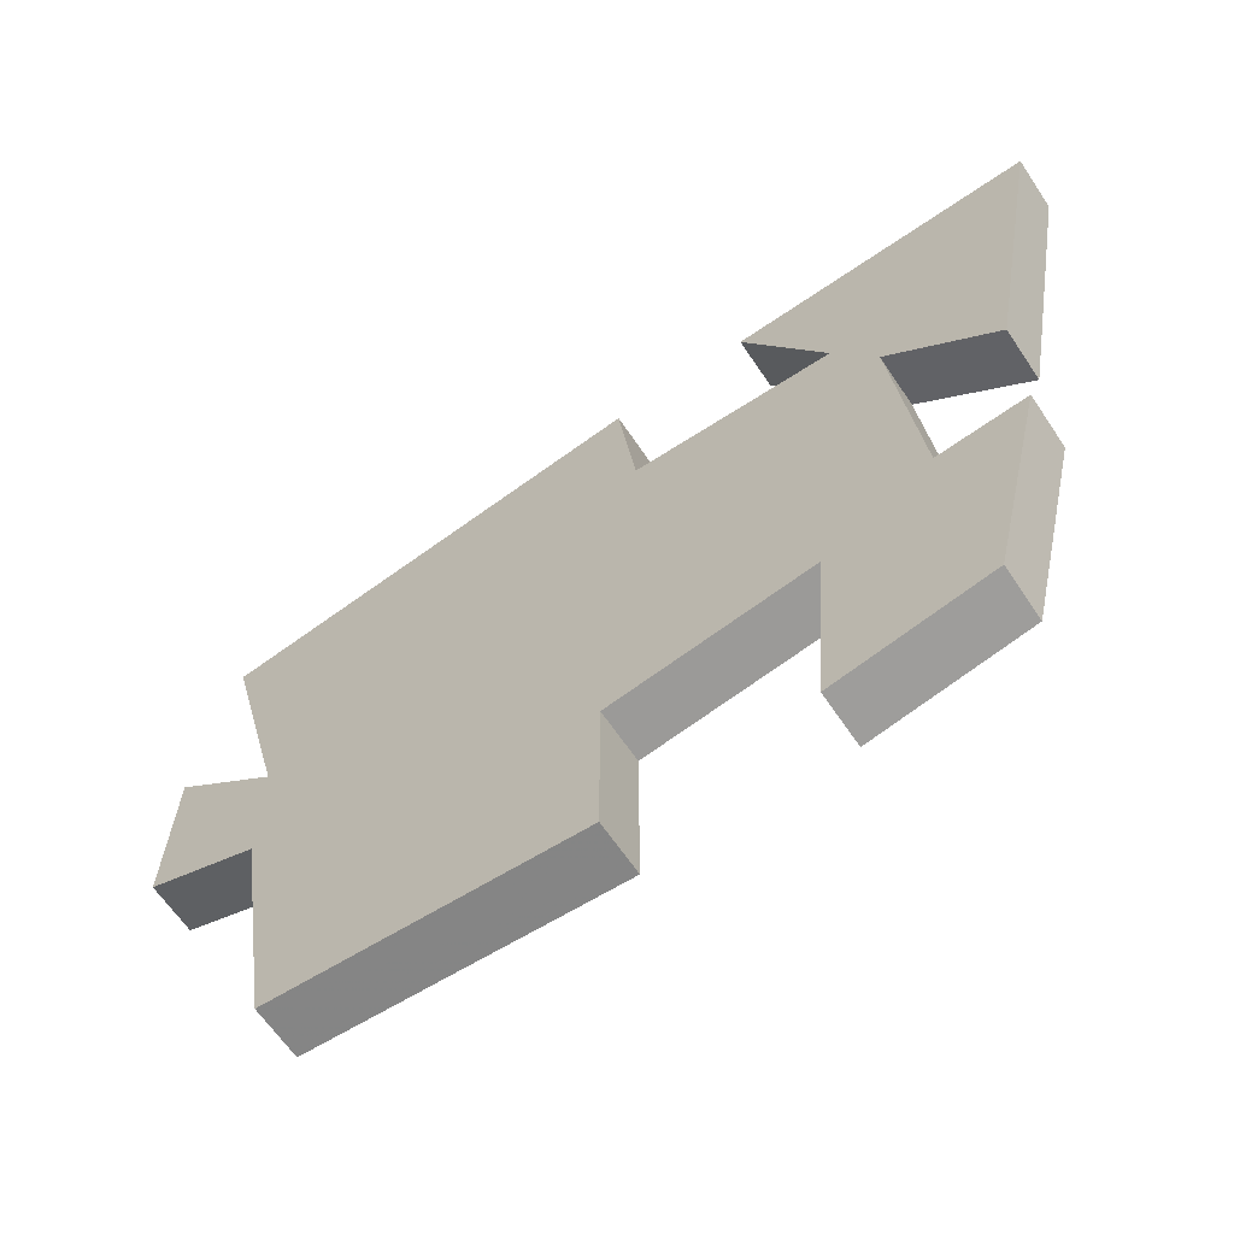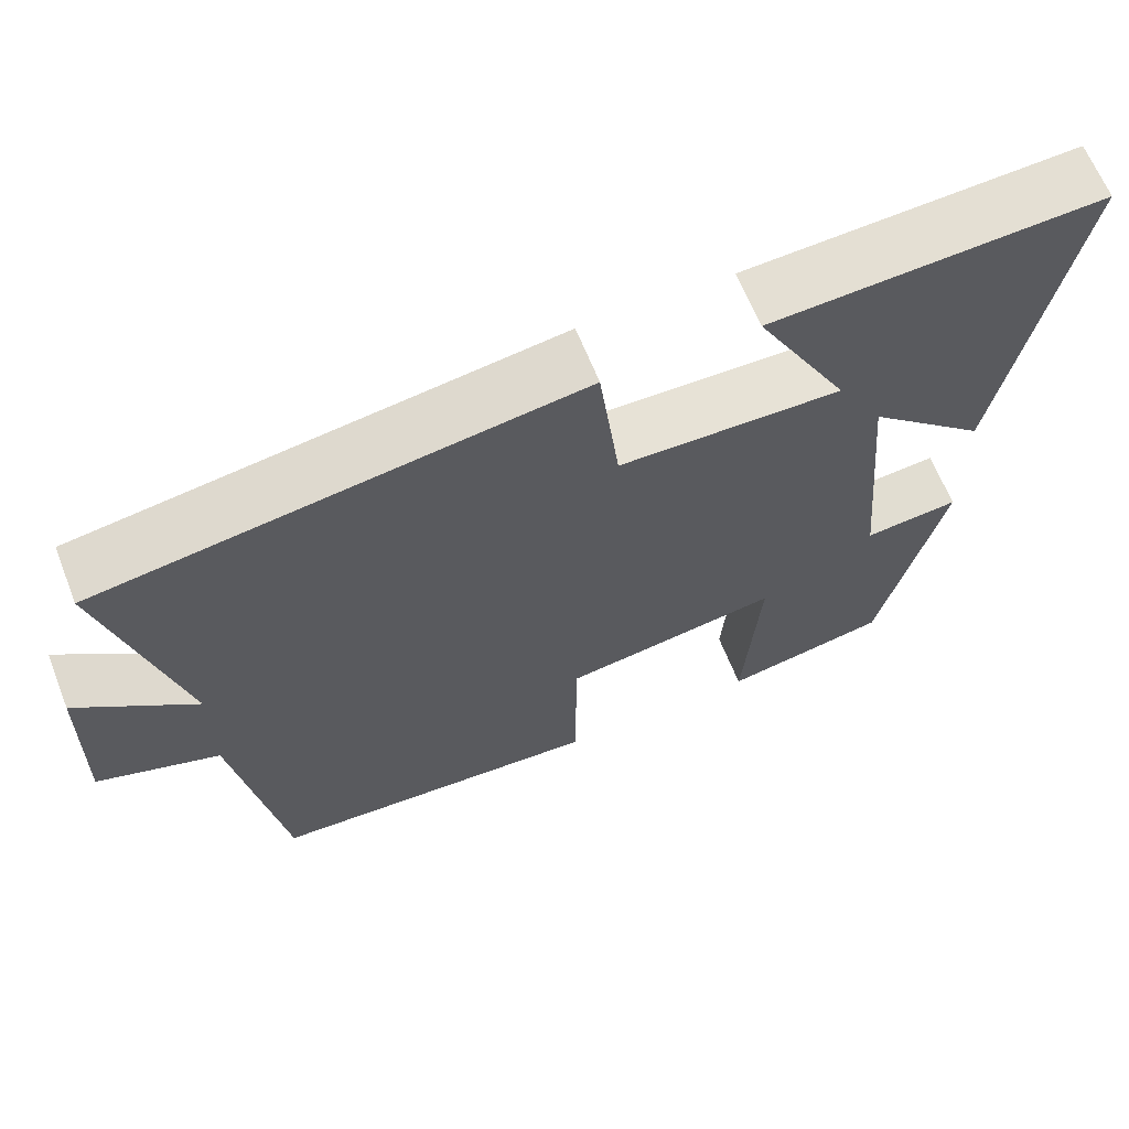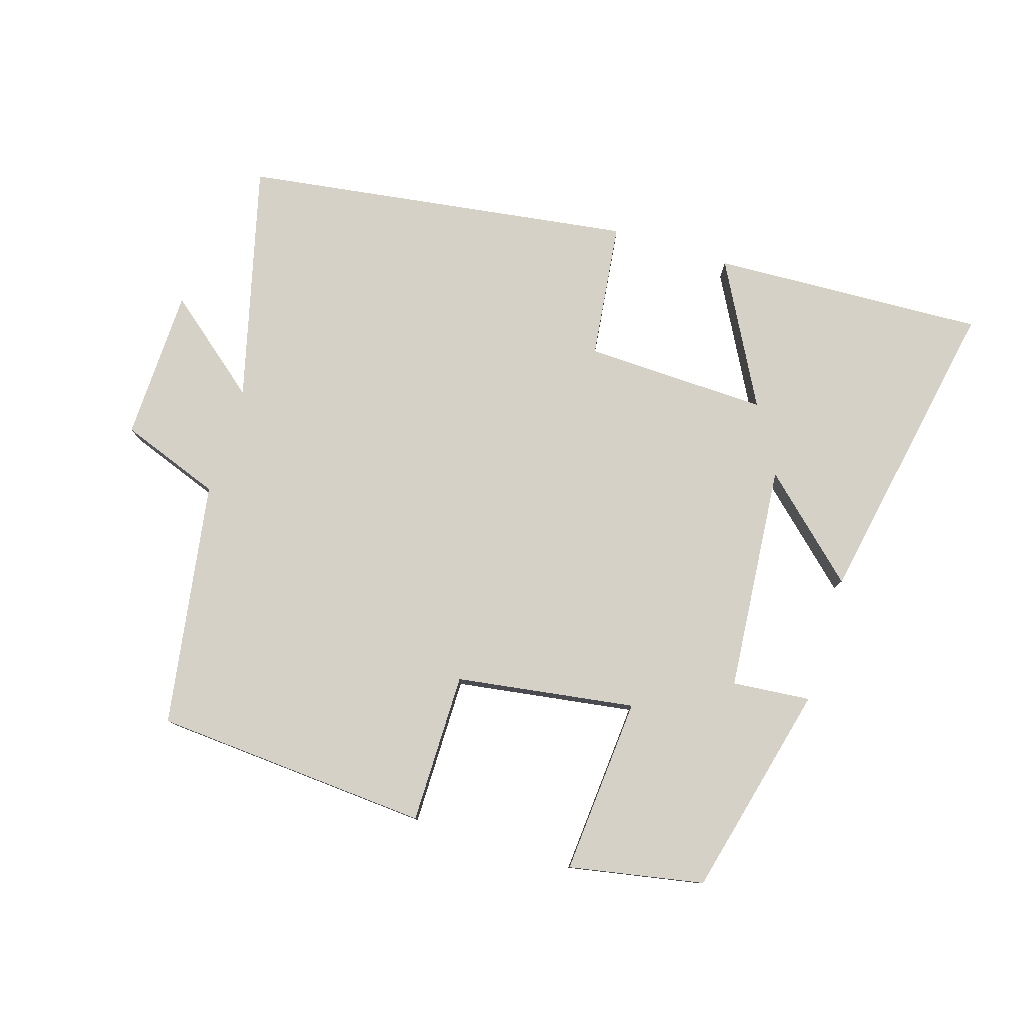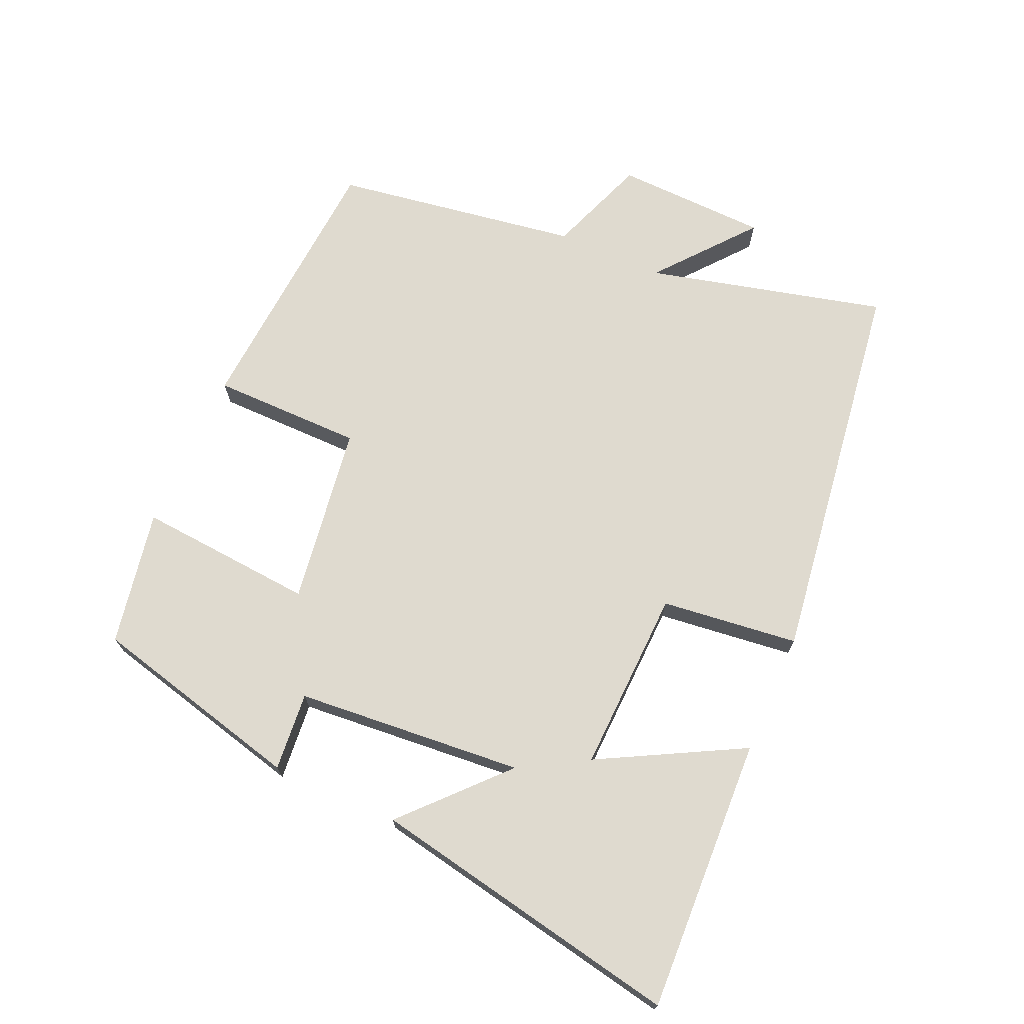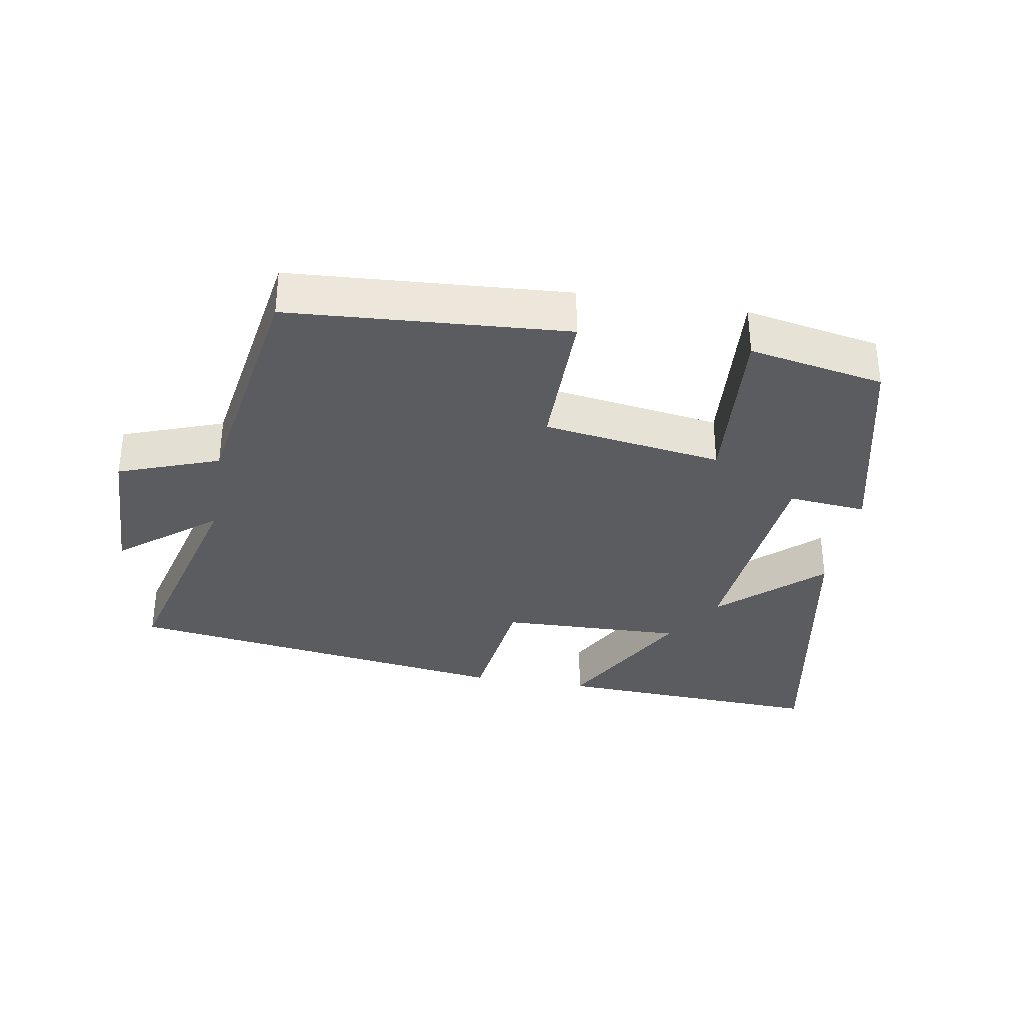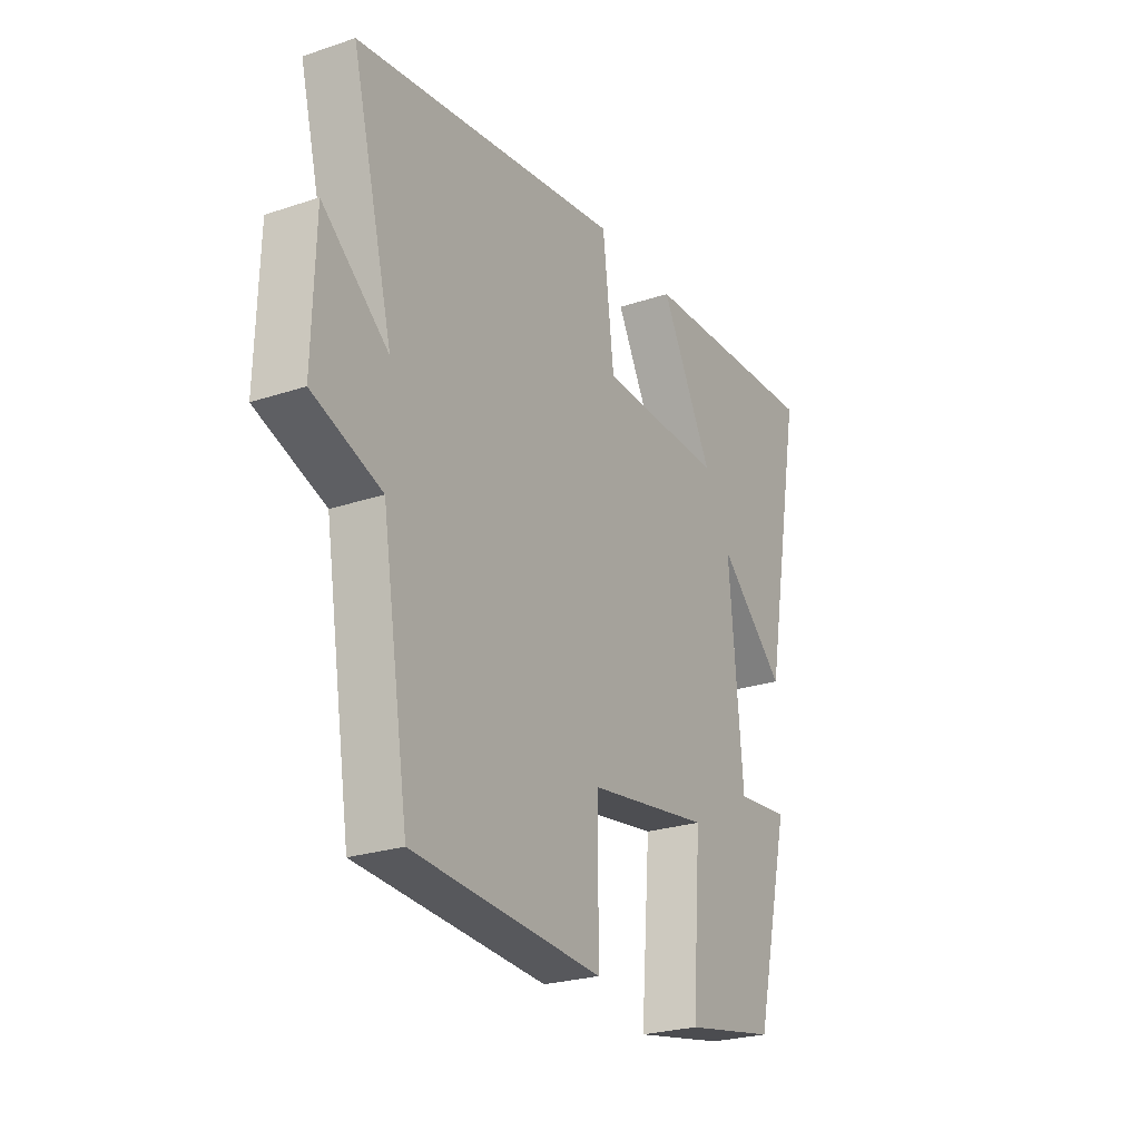
<metadata>
{"format":"obj","ext":"obj","renderer":"f3d","projection":"perspective","resolution":1024,"background":"white","views":[{"elev":-64.2,"azim":-146.1,"up":"+Z"},{"elev":64.5,"azim":158.4,"up":"+Z"},{"elev":78.9,"azim":-162.7,"up":"+Y"},{"elev":70.9,"azim":-65.9,"up":"+Y"},{"elev":-33.6,"azim":170.2,"up":"+Y"},{"elev":-25.1,"azim":118.4,"up":"+Z"}]}
</metadata>
<code>
v 0.591 0.07 0.416
v 0.5 0.07 0.061
v 0.644 0.07 0.178
v 0.65 0.07 -0.05
v 0.5 0.07 -0.105
v 0.441 0.07 -0.472
v 0.028 0.07 -0.5
v 0.028 0.07 -0.275
v -0.24 0.07 -0.235
v -0.22 0.07 -0.5
v -0.422 0.07 -0.462
v -0.5 0.07 -0.143
v -0.383 0.07 -0.154
v -0.353 0.07 0.186
v -0.5 0.07 0.051
v -0.588 0.07 0.519
v -0.179 0.07 0.5
v -0.294 0.07 0.287
v -0.02 0.07 0.295
v 0.005 0.07 0.5
v 0.591 0 0.416
v 0.5 0 0.061
v 0.644 0 0.178
v 0.65 0 -0.05
v 0.5 0 -0.105
v 0.441 0 -0.472
v 0.028 0 -0.5
v 0.028 0 -0.275
v -0.24 0 -0.235
v -0.22 0 -0.5
v -0.422 0 -0.462
v -0.5 0 -0.143
v -0.383 0 -0.154
v -0.353 0 0.186
v -0.5 0 0.051
v -0.588 0 0.519
v -0.179 0 0.5
v -0.294 0 0.287
v -0.02 0 0.295
v 0.005 0 0.5
f 19 20 1 2
f 18 19 2
f 15 16 17 18
f 14 15 18
f 13 14 18 2
f 10 11 12 13
f 9 10 13
f 8 9 13 2
f 5 6 7 8
f 5 8 2
f 2 3 4 5
f 22 21 40 39
f 22 39 38
f 38 37 36 35
f 38 35 34
f 22 38 34 33
f 33 32 31 30
f 33 30 29
f 22 33 29 28
f 28 27 26 25
f 22 28 25
f 25 24 23 22
f 1 21 22 2
f 2 22 23 3
f 3 23 24 4
f 4 24 25 5
f 5 25 26 6
f 6 26 27 7
f 7 27 28 8
f 8 28 29 9
f 9 29 30 10
f 10 30 31 11
f 11 31 32 12
f 12 32 33 13
f 13 33 34 14
f 14 34 35 15
f 15 35 36 16
f 16 36 37 17
f 17 37 38 18
f 18 38 39 19
f 19 39 40 20
f 20 40 21 1

</code>
